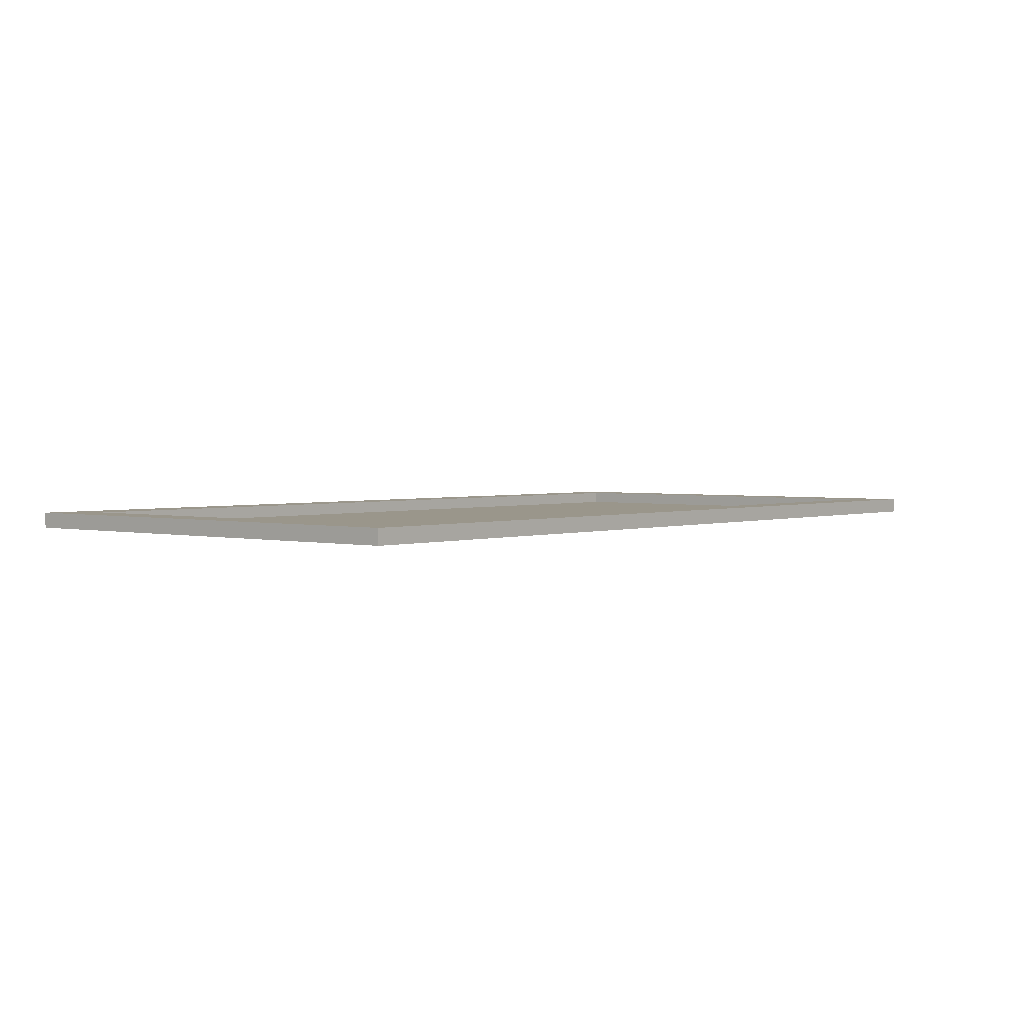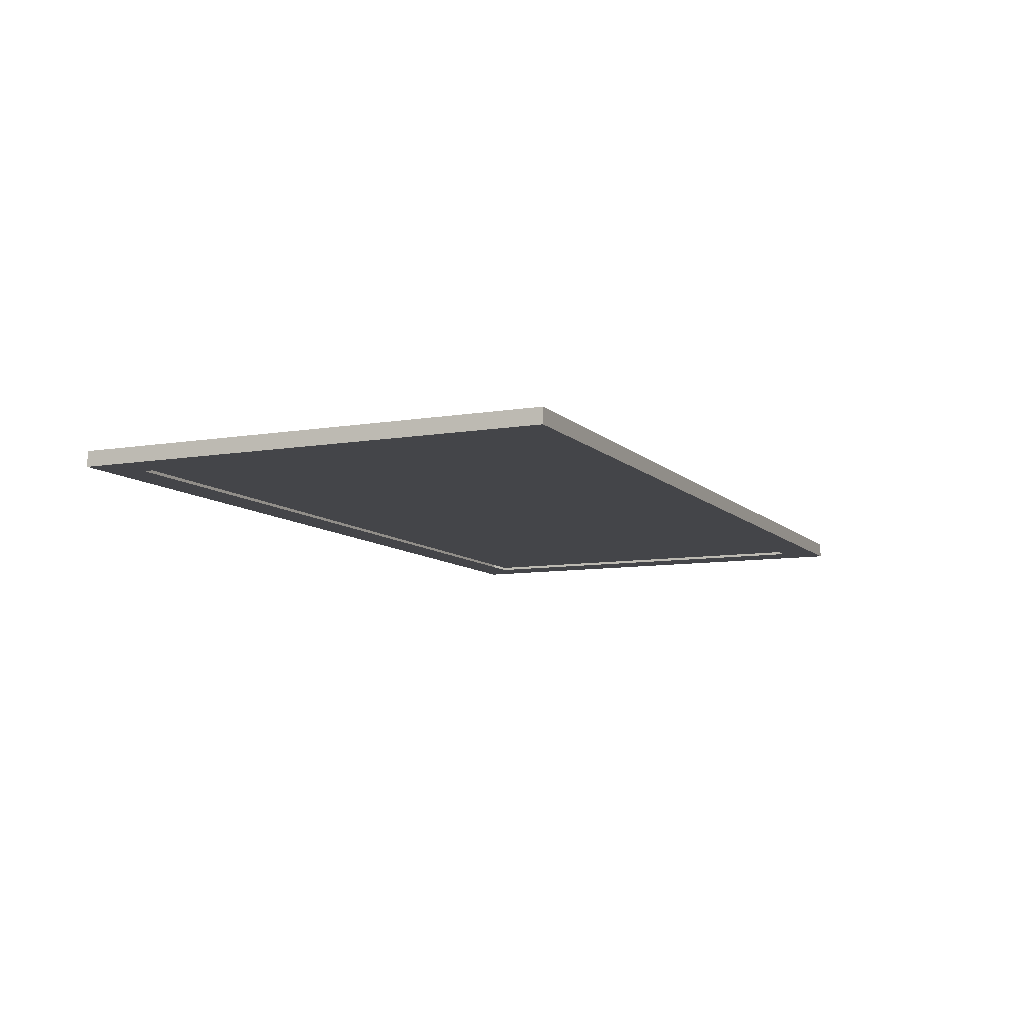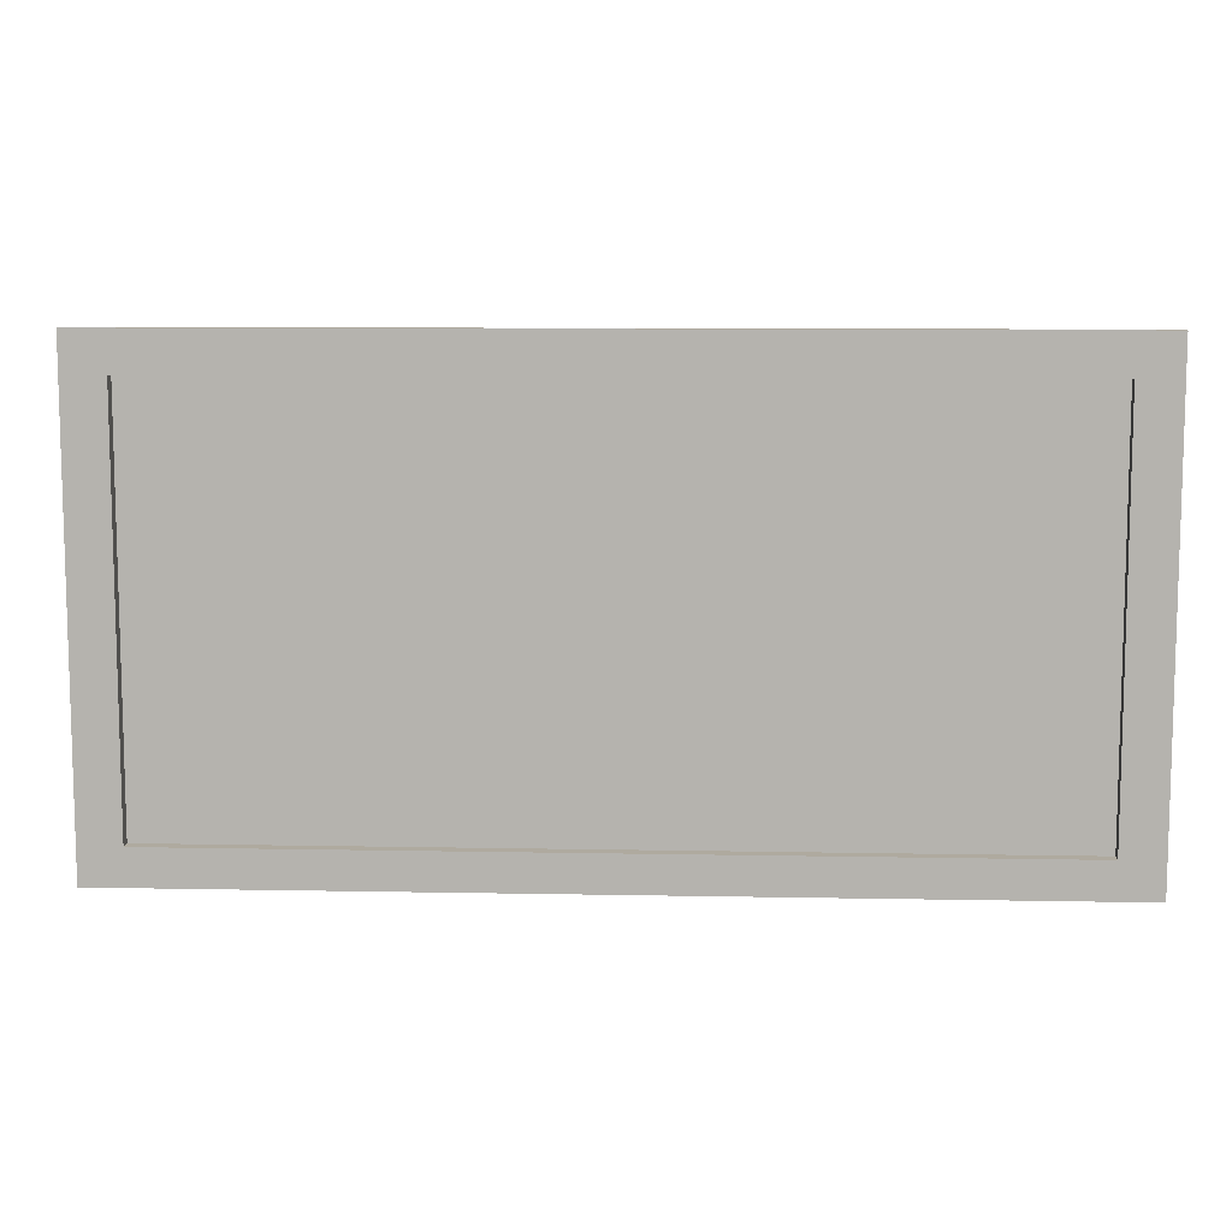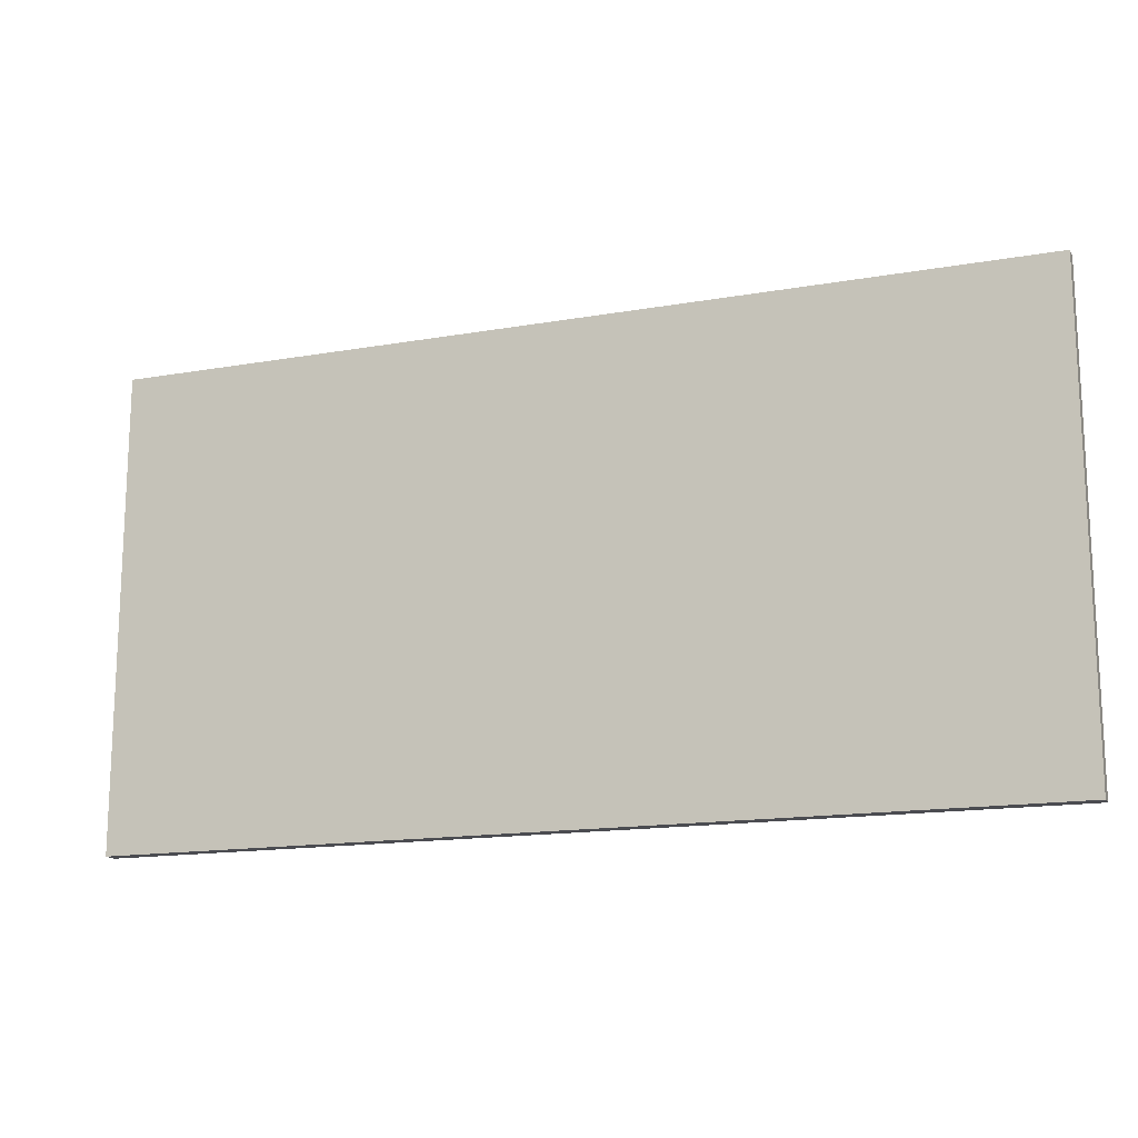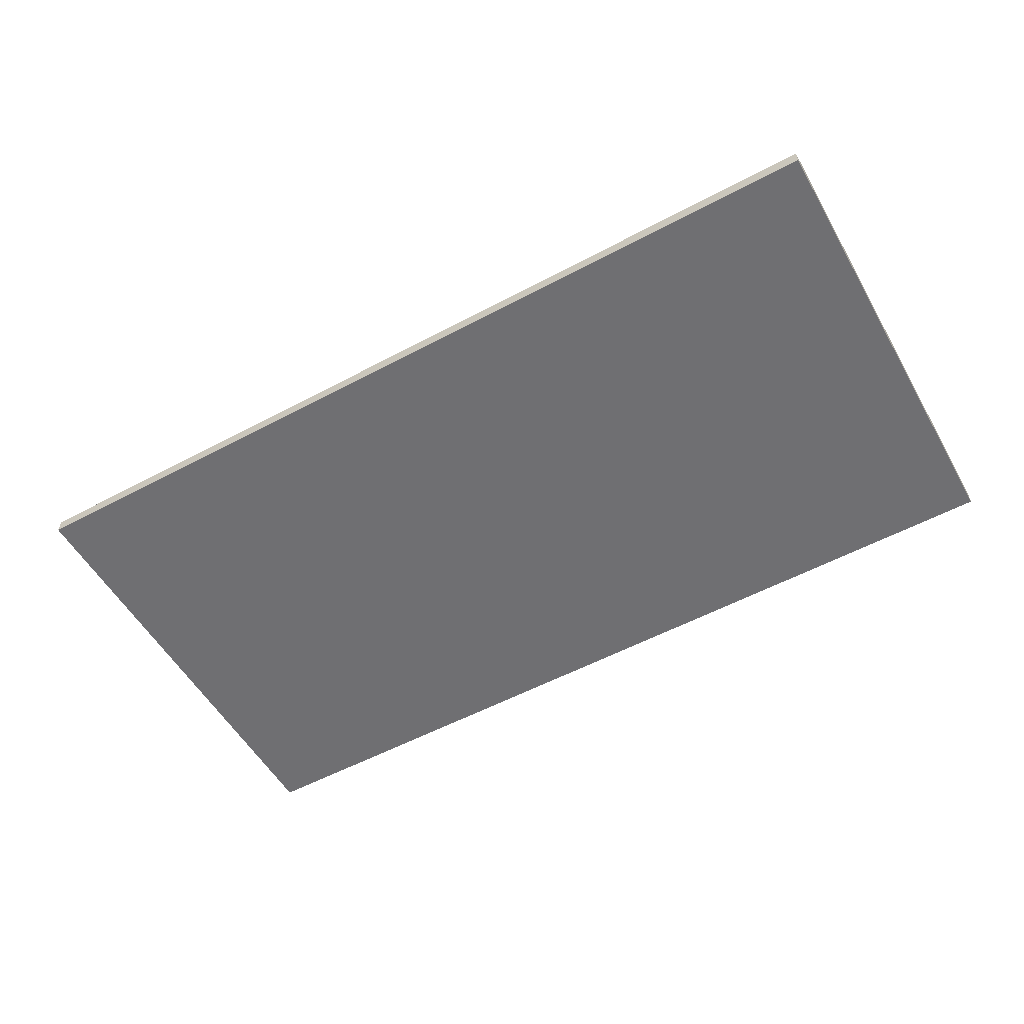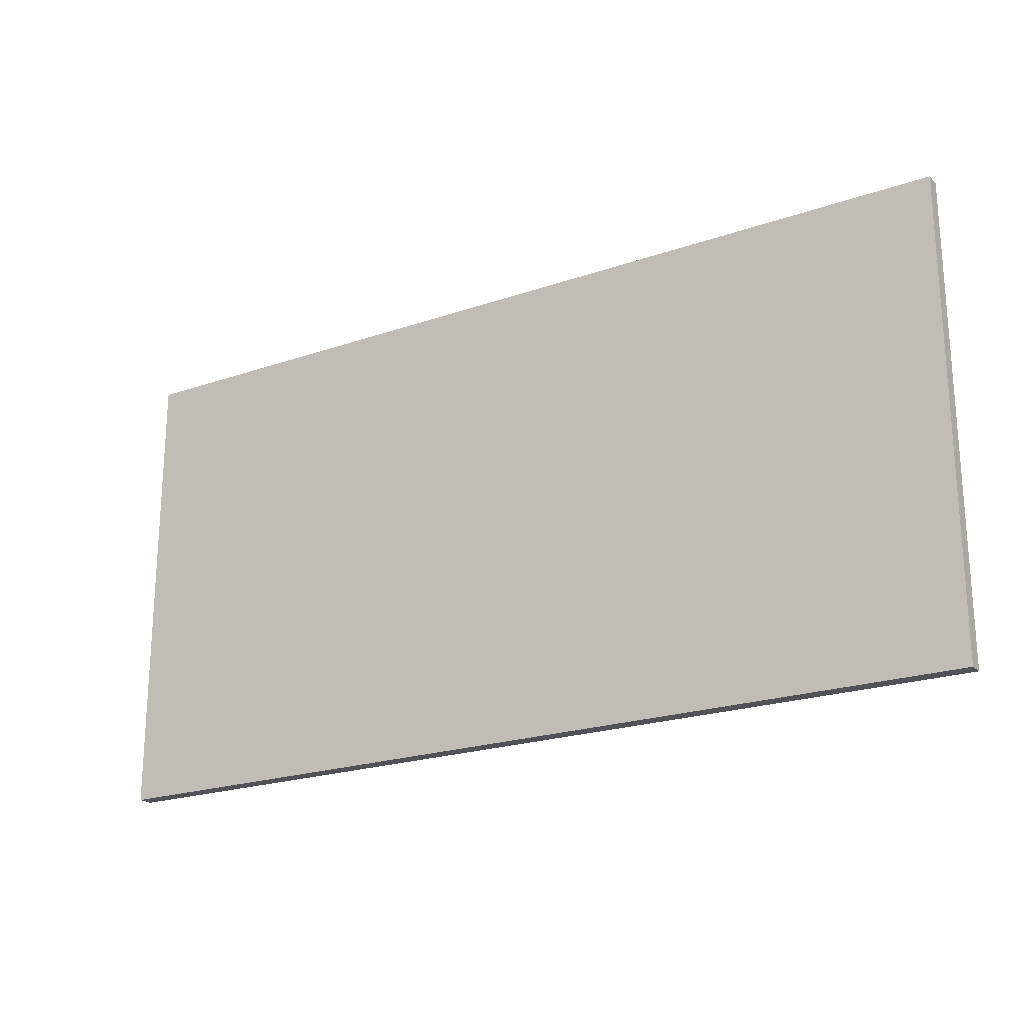
<metadata>
{"format":"obj","ext":"obj","renderer":"f3d","projection":"perspective","resolution":1024,"background":"white","views":[{"elev":2.4,"azim":130.0,"up":"+Y"},{"elev":-9.1,"azim":-65.6,"up":"+Y"},{"elev":9.4,"azim":-177.1,"up":"+Z"},{"elev":-15.5,"azim":20.3,"up":"+Z"},{"elev":-54.7,"azim":-150.5,"up":"+Y"},{"elev":-21.5,"azim":31.6,"up":"+Z"}]}
</metadata>
<code>
v 4703 2843 1435
v 4703 2843 2534
v 4743 2843 2534
v 4743 2843 1435
v 4546 2843 1435
v 4546 2843 2534
v 4389 2843 1435
v 4389 2843 2534
v 4703 2801 1336
v 4546 2801 1336
v 4546 2843 1336
v 4703 2843 1336
v 4546 2843 2641
v 4546 2801 2641
v 4703 2801 2641
v 4703 2843 2641
v 4856 2801 2641
v 4856 2843 2641
v 4856 2801 1336
v 4856 2843 1336
v 4389 2801 1336
v 4389 2843 1336
v 4389 2843 2641
v 4389 2801 2641
v 4703 2809 1435
v 4546 2809 1435
v 4546 2809 2534
v 4703 2809 2534
v 4743 2809 2534
v 4743 2809 1435
v 4389 2809 1435
v 4389 2809 2534
v 4225 2843 1435
v 4225 2843 2534
v 4225 2801 1336
v 4225 2843 1336
v 4225 2801 2641
v 4225 2843 2641
v 4225 2809 1435
v 4225 2809 2534
v 3105 2843 2641
v 3105 2801 2641
v 3105 2843 1336
v 3105 2843 1435
v 3105 2809 2534
v 3105 2843 2534
v 3105 2801 1336
v 3105 2809 1435
v 4703 2801 1435
v 4546 2801 1435
v 4546 2801 2534
v 4703 2801 2534
v 4743 2801 2534
v 4743 2801 1435
v 4389 2801 1435
v 4389 2801 2534
v 4225 2801 1435
v 3105 2801 2534
v 4225 2801 2534
v 3105 2801 1435
v 3105 2843 1435
v 3105 2843 2534
v 3042 2843 2534
v 3042 2843 1435
v 2440 2843 2534
v 2440 2843 1435
v 3042 2801 2641
v 3105 2801 2641
v 3105 2843 2641
v 3042 2843 2641
v 3105 2801 1336
v 3042 2801 1336
v 3042 2843 1336
v 3105 2843 1336
v 2327 2801 1336
v 2327 2801 2641
v 2327 2843 2641
v 2327 2843 1336
v 3105 2809 2534
v 3042 2809 2534
v 3105 2809 1435
v 3042 2809 1435
v 2440 2809 1435
v 2440 2809 2534
v 3042 2801 2534
v 3105 2801 2534
v 3105 2801 1435
v 3042 2801 1435
v 2440 2801 1435
v 2440 2801 2534
f 25 26 27 28
f 25 28 29 30
f 9 10 11 12
f 13 14 15 16
f 15 17 18 16
f 17 19 20 18
f 19 9 12 20
f 11 10 21 22
f 27 26 31 32
f 23 24 14 13
f 22 21 35 36
f 32 31 39 40
f 42 37 38 41
f 49 50 10 9
f 5 1 12 11
f 51 52 15 14
f 2 6 13 16
f 52 53 17 15
f 3 2 16 18
f 53 54 19 17
f 4 3 18 20
f 54 49 9 19
f 1 4 20 12
f 50 55 21 10
f 7 5 11 22
f 56 51 14 24
f 6 8 23 13
f 55 57 35 21
f 44 33 36 43
f 58 59 37 42
f 8 34 38 23
f 1 5 26 25
f 6 2 28 27
f 2 3 29 28
f 3 4 30 29
f 4 1 25 30
f 5 7 31 26
f 8 6 27 32
f 7 33 39 31
f 46 34 40 45
f 36 35 47 43
f 40 39 48 45
f 38 37 24 23
f 35 57 60 47
f 36 33 7 22
f 37 59 56 24
f 38 34 46 41
f 39 33 44 48
f 40 34 8 32
f 80 79 81 82
f 67 68 69 70
f 71 72 73 74
f 75 76 77 78
f 67 70 77 76
f 80 82 83 84
f 73 72 75 78
f 85 86 68 67
f 62 63 70 69
f 87 88 72 71
f 64 61 74 73
f 89 90 76 75
f 65 66 78 77
f 63 65 77 70
f 90 85 67 76
f 88 89 75 72
f 66 64 73 78
f 63 62 79 80
f 61 64 82 81
f 64 66 83 82
f 66 65 84 83
f 65 63 80 84

</code>
